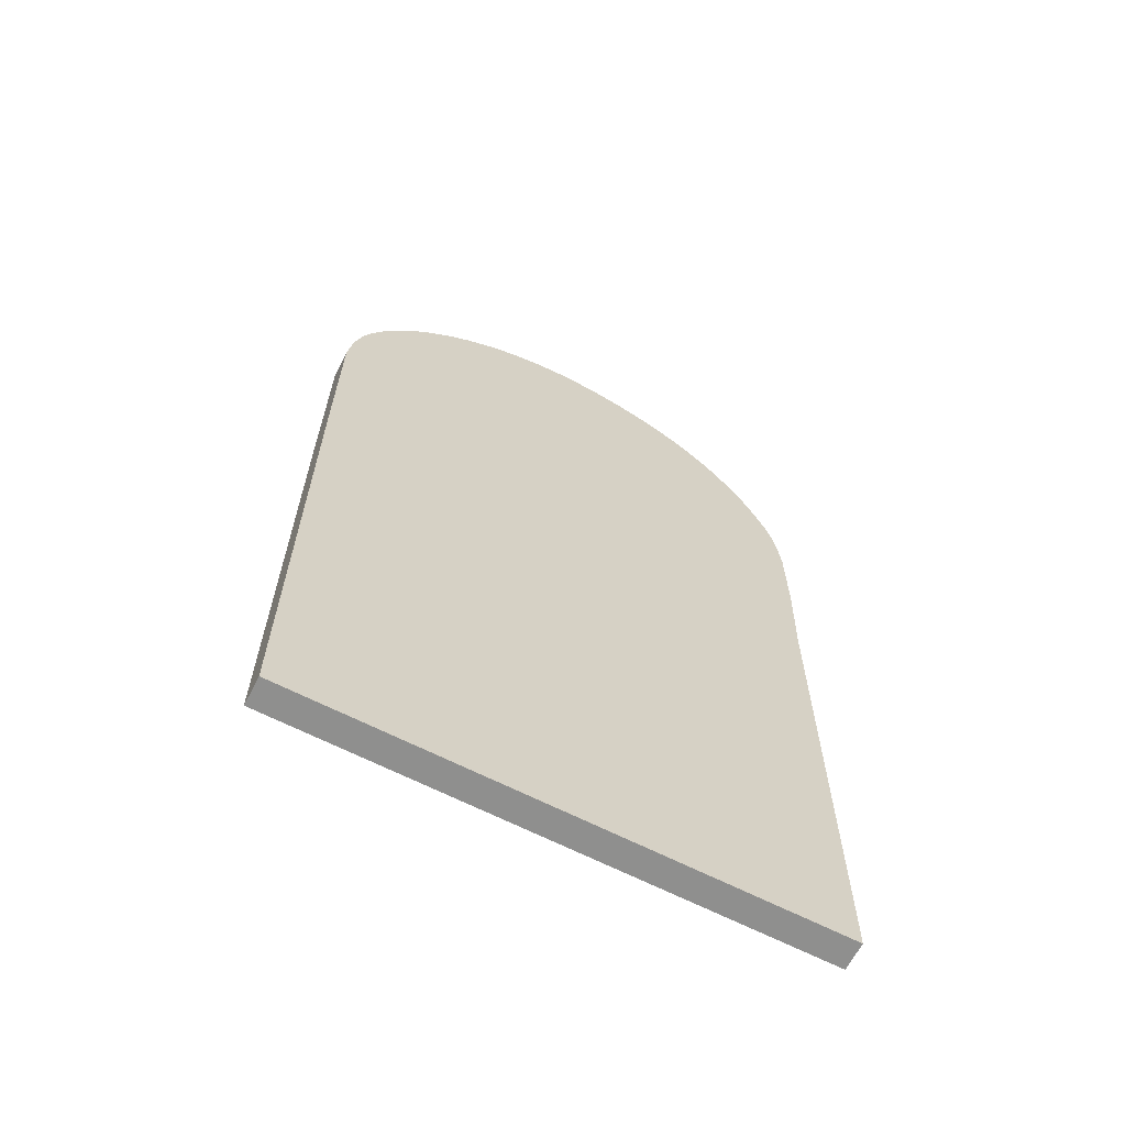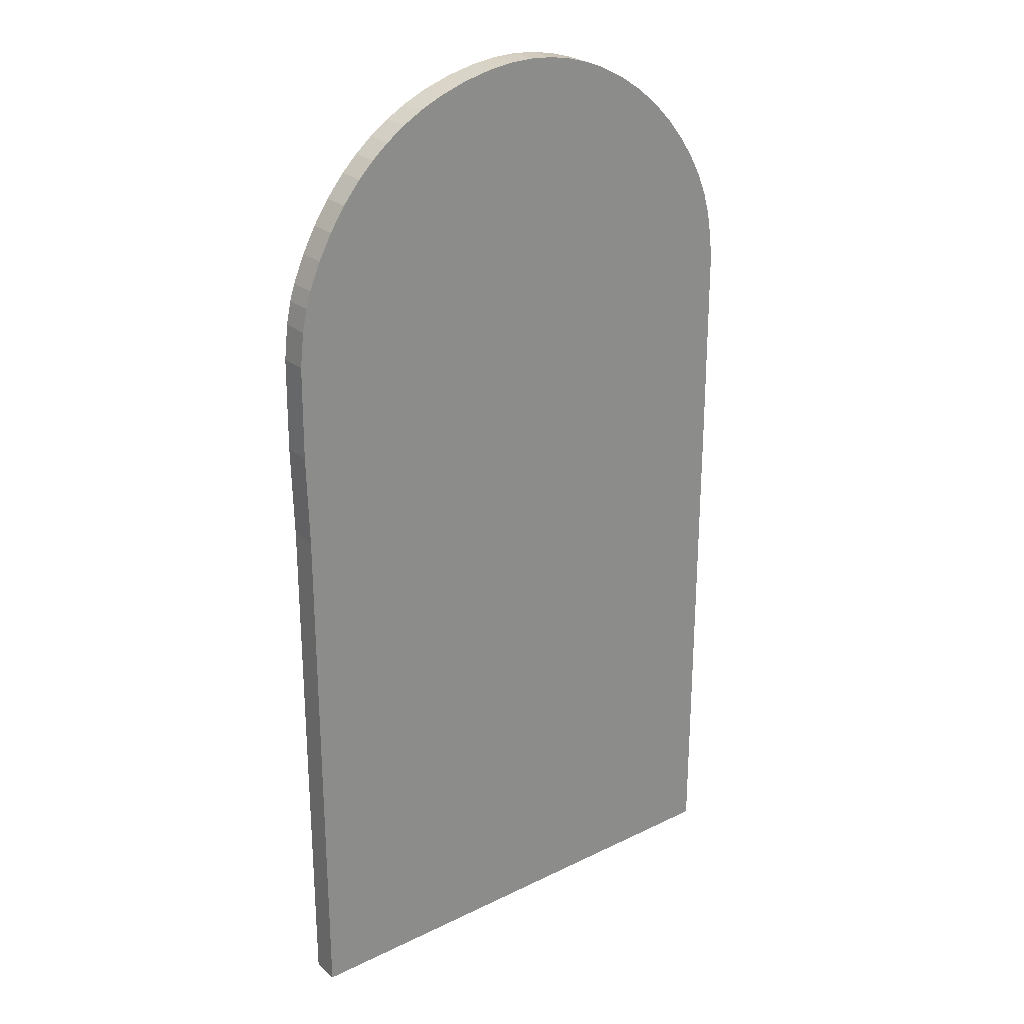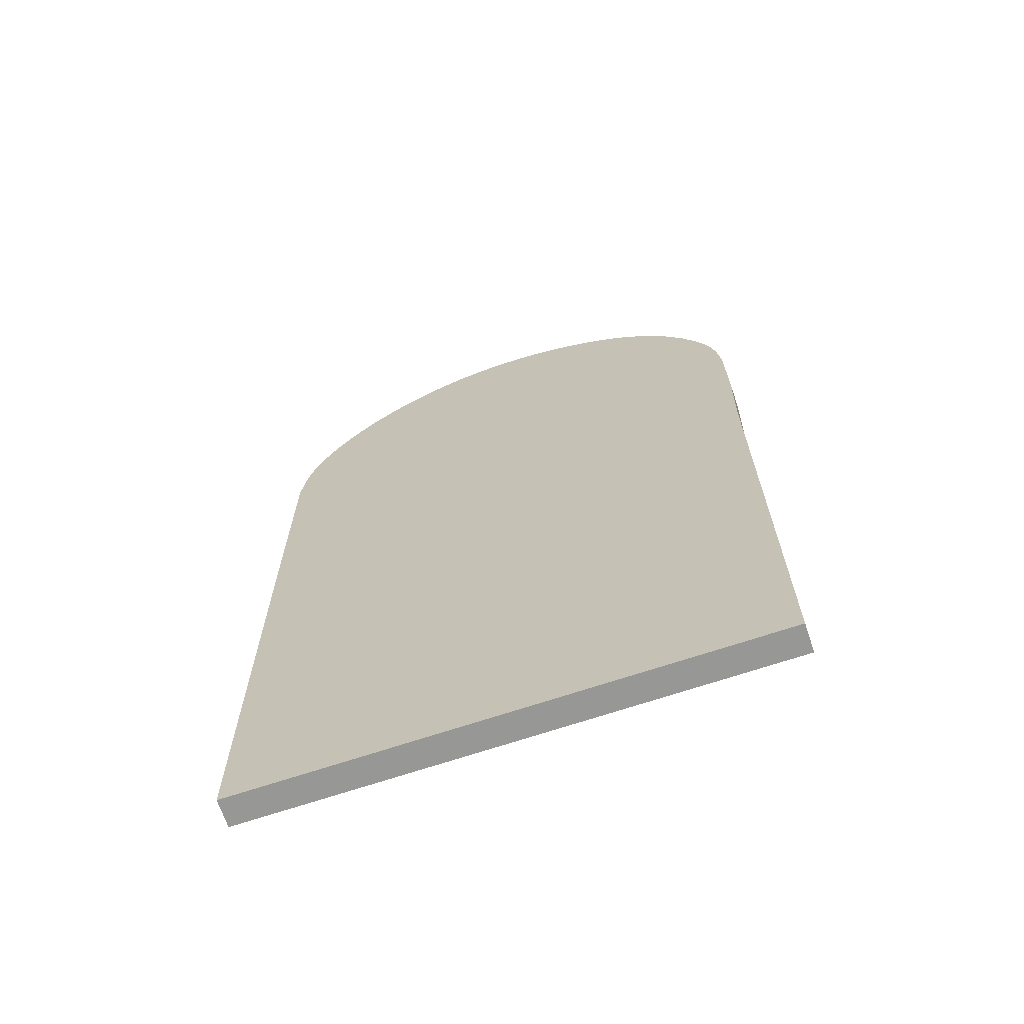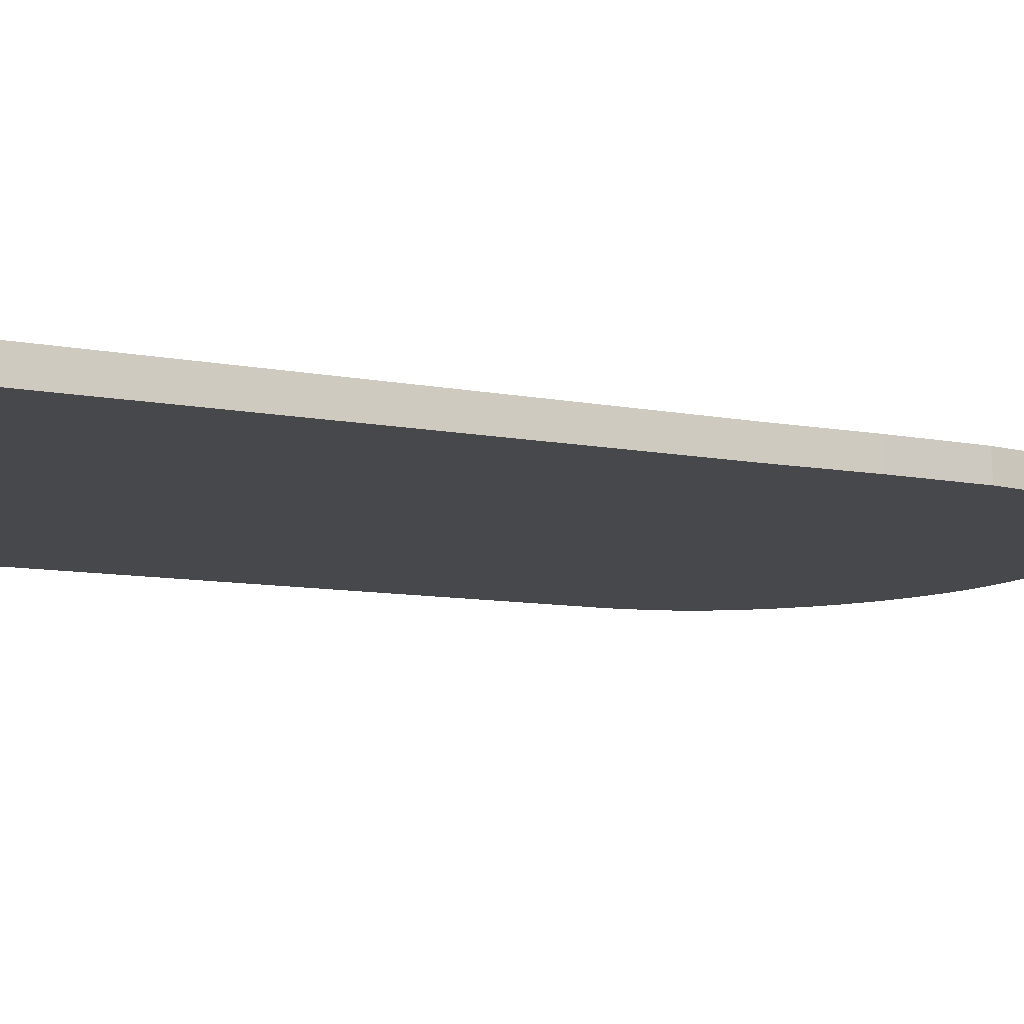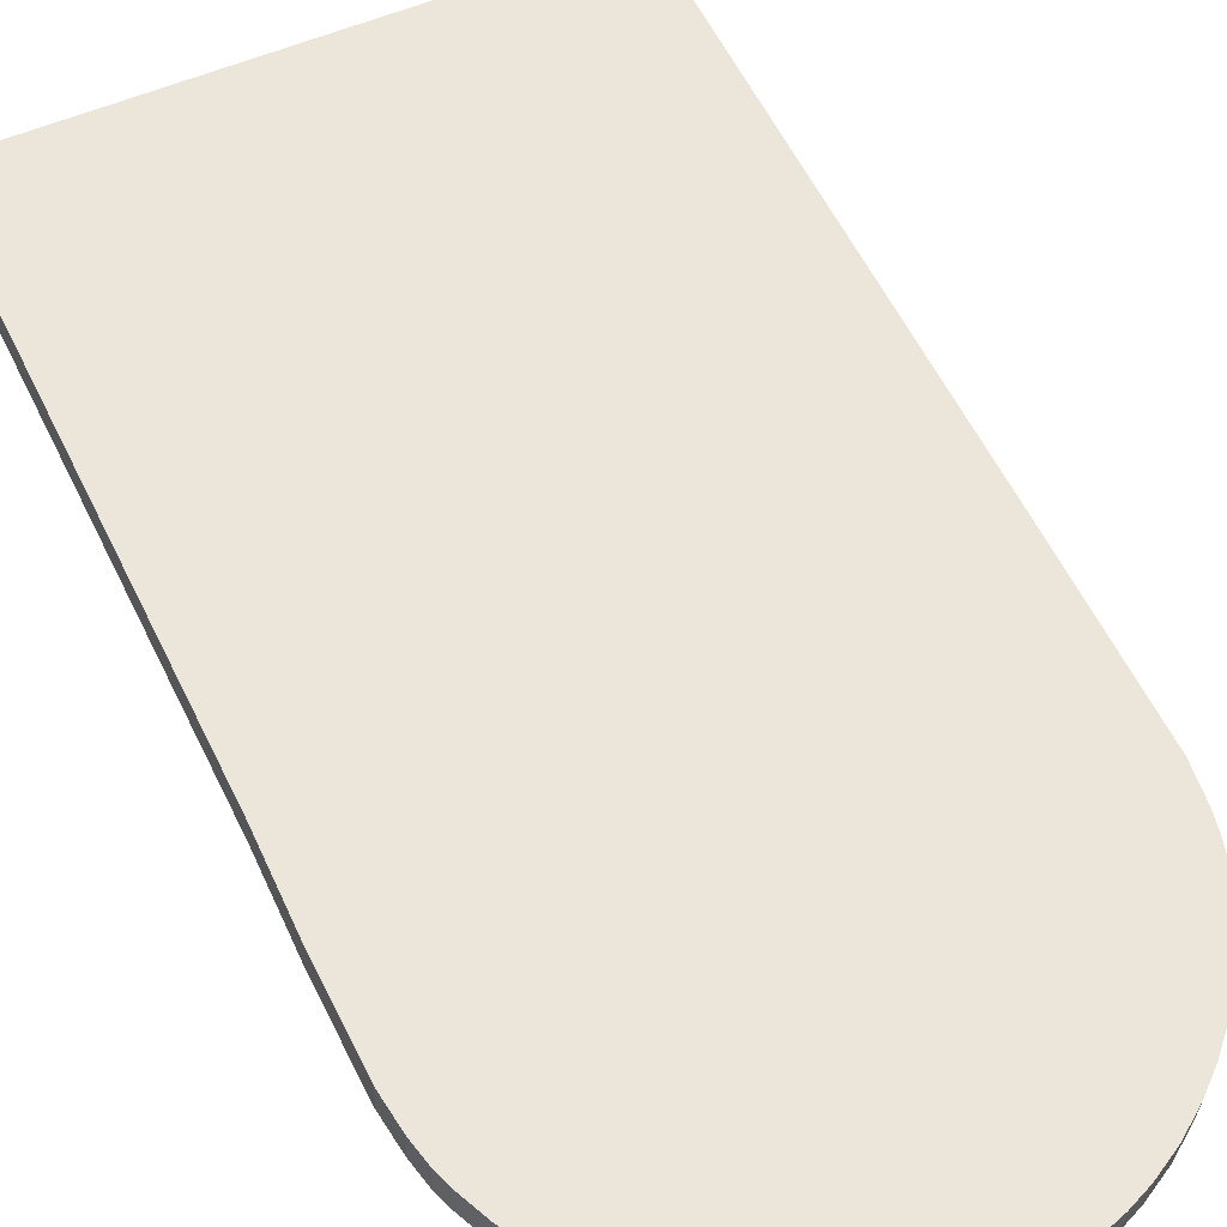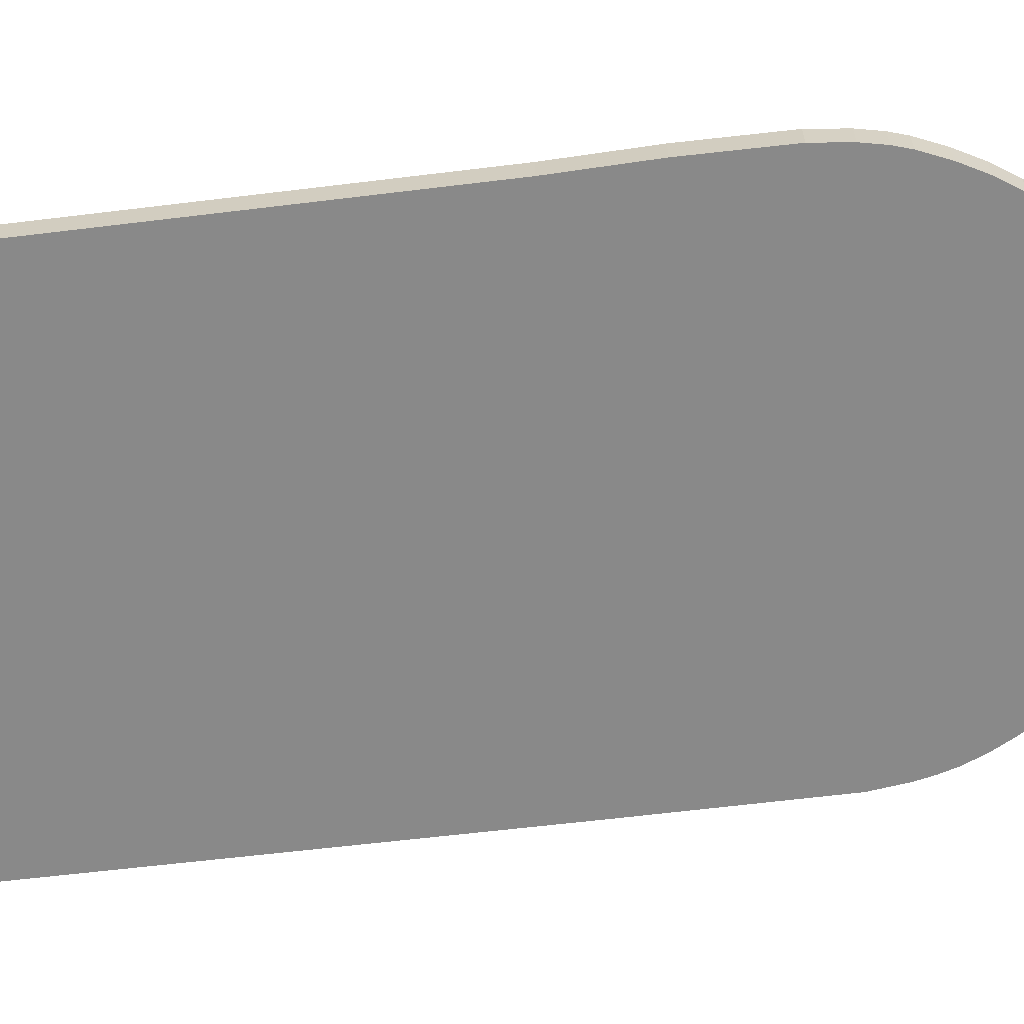
<metadata>
{"format":"obj","ext":"obj","renderer":"f3d","projection":"perspective","resolution":1024,"background":"white","views":[{"elev":-65.1,"azim":-30.4,"up":"+Y"},{"elev":26.0,"azim":139.2,"up":"+Y"},{"elev":-68.1,"azim":15.5,"up":"+Y"},{"elev":-8.9,"azim":61.0,"up":"+Z"},{"elev":58.5,"azim":154.1,"up":"+Z"},{"elev":-60.0,"azim":97.2,"up":"+Z"}]}
</metadata>
<code>
g default
v 35.67 0.008206 0.9073
v -28.6 0.008206 -2.625
v -28.6 64.64 -2.625
v -28.52 89.15 -2.62
v -27.94 93.55 -2.589
v -27.44 95.86 -2.561
v -26.8 97.99 -2.526
v -25.68 100.7 -2.465
v -24.22 103.4 -2.384
v -22.42 106.1 -2.285
v -20.31 108.7 -2.169
v -17.9 111.2 -2.037
v -15.21 113.4 -1.889
v -12.25 115.5 -1.726
v -9.039 117.2 -1.55
v -6.479 118.2 -1.409
v -3.794 119 -1.262
v -0.9919 119.6 -1.108
v 1.921 119.8 -0.9476
v 4.938 119.8 -0.7818
v 8.051 119.4 -0.6107
v 11.92 118.6 -0.3983
v 15.48 117.4 -0.2023
v 18.13 116.2 -0.05692
v 20.59 114.8 0.07842
v 22.87 113.3 0.2039
v 24.98 111.5 0.3197
v 26.92 109.6 0.4261
v 29.1 107 0.546
v 31.02 104.1 0.6517
v 32.69 101 0.7437
v 34.12 97.73 0.8222
v 34.76 95.75 0.8575
v 35.35 92.99 0.8898
v 35.84 88.72 0.9165
v 35.95 77.23 0.9225
v 35.67 65.93 0.9073
v 35.86 0.008206 -2.534
v -28.42 0.008206 -6.067
v -28.42 64.64 -6.067
v -28.33 89.15 -6.062
v -27.75 93.55 -6.031
v -27.25 95.86 -6.003
v -26.61 97.99 -5.968
v -25.49 100.7 -5.906
v -24.03 103.4 -5.826
v -22.23 106.1 -5.727
v -20.12 108.7 -5.611
v -17.71 111.2 -5.479
v -15.02 113.4 -5.331
v -12.06 115.5 -5.168
v -8.85 117.2 -4.992
v -6.289 118.2 -4.851
v -3.605 119 -4.704
v -0.8027 119.6 -4.55
v 2.11 119.8 -4.389
v 5.127 119.8 -4.224
v 8.24 119.4 -4.053
v 12.1 118.6 -3.84
v 15.67 117.4 -3.644
v 18.32 116.2 -3.499
v 20.78 114.8 -3.363
v 23.06 113.3 -3.238
v 25.17 111.5 -3.122
v 27.1 109.6 -3.016
v 29.29 107 -2.896
v 31.21 104.1 -2.79
v 32.88 101 -2.698
v 34.31 97.73 -2.62
v 34.95 95.75 -2.584
v 35.54 92.99 -2.552
v 36.03 88.72 -2.525
v 36.14 77.23 -2.519
v 35.86 65.93 -2.534
v 35.67 0.008206 0.9073
v -28.6 0.008206 -2.625
v -28.6 64.64 -2.625
v -28.52 89.15 -2.62
v -27.94 93.55 -2.589
v -27.44 95.86 -2.561
v -26.8 97.99 -2.526
v -25.68 100.7 -2.465
v -24.22 103.4 -2.384
v -22.42 106.1 -2.285
v -20.31 108.7 -2.169
v -17.9 111.2 -2.037
v -15.21 113.4 -1.889
v -12.25 115.5 -1.726
v -9.039 117.2 -1.55
v -6.479 118.2 -1.409
v -3.794 119 -1.262
v -0.9919 119.6 -1.108
v 1.921 119.8 -0.9476
v 4.938 119.8 -0.7818
v 8.051 119.4 -0.6107
v 11.92 118.6 -0.3983
v 15.48 117.4 -0.2023
v 18.13 116.2 -0.05692
v 20.59 114.8 0.07842
v 22.87 113.3 0.2039
v 24.98 111.5 0.3197
v 26.92 109.6 0.4261
v 29.1 107 0.546
v 31.02 104.1 0.6517
v 32.69 101 0.7437
v 34.12 97.73 0.8222
v 34.76 95.75 0.8575
v 35.35 92.99 0.8898
v 35.84 88.72 0.9165
v 35.95 77.23 0.9225
v 35.67 65.93 0.9073
v 35.86 0.008206 -2.534
v -28.42 0.008206 -6.067
v -28.42 64.64 -6.067
v -28.33 89.15 -6.062
v -27.75 93.55 -6.031
v -27.25 95.86 -6.003
v -26.61 97.99 -5.968
v -25.49 100.7 -5.906
v -24.03 103.4 -5.826
v -22.23 106.1 -5.727
v -20.12 108.7 -5.611
v -17.71 111.2 -5.479
v -15.02 113.4 -5.331
v -12.06 115.5 -5.168
v -8.85 117.2 -4.992
v -6.289 118.2 -4.851
v -3.605 119 -4.704
v -0.8027 119.6 -4.55
v 2.11 119.8 -4.389
v 5.127 119.8 -4.224
v 8.24 119.4 -4.053
v 12.1 118.6 -3.84
v 15.67 117.4 -3.644
v 18.32 116.2 -3.499
v 20.78 114.8 -3.363
v 23.06 113.3 -3.238
v 25.17 111.5 -3.122
v 27.1 109.6 -3.016
v 29.29 107 -2.896
v 31.21 104.1 -2.79
v 32.88 101 -2.698
v 34.31 97.73 -2.62
v 34.95 95.75 -2.584
v 35.54 92.99 -2.552
v 36.03 88.72 -2.525
v 36.14 77.23 -2.519
v 35.86 65.93 -2.534
g door_10:Mesh
f 111 110 109 108 107 106 105 104 103 102 101 100 99 98 97 96 95 94 93 92 91 90 89 88 87 86 85 84 83 82 81 80 79 78 77 76 75
f 113 114 115 116 117 118 119 120 121 122 123 124 125 126 127 128 129 130 131 132 133 134 135 136 137 138 139 140 141 142 143 144 145 146 147 148 112
f 2 39 38 1
f 3 40 39 2
f 4 41 40 3
f 5 42 41 4
f 6 43 42 5
f 7 44 43 6
f 8 45 44 7
f 9 46 45 8
f 10 47 46 9
f 11 48 47 10
f 12 49 48 11
f 13 50 49 12
f 14 51 50 13
f 15 52 51 14
f 16 53 52 15
f 17 54 53 16
f 18 55 54 17
f 19 56 55 18
f 20 57 56 19
f 21 58 57 20
f 22 59 58 21
f 23 60 59 22
f 24 61 60 23
f 25 62 61 24
f 26 63 62 25
f 27 64 63 26
f 28 65 64 27
f 29 66 65 28
f 30 67 66 29
f 31 68 67 30
f 32 69 68 31
f 33 70 69 32
f 34 71 70 33
f 35 72 71 34
f 36 73 72 35
f 37 74 73 36
f 1 38 74 37

</code>
